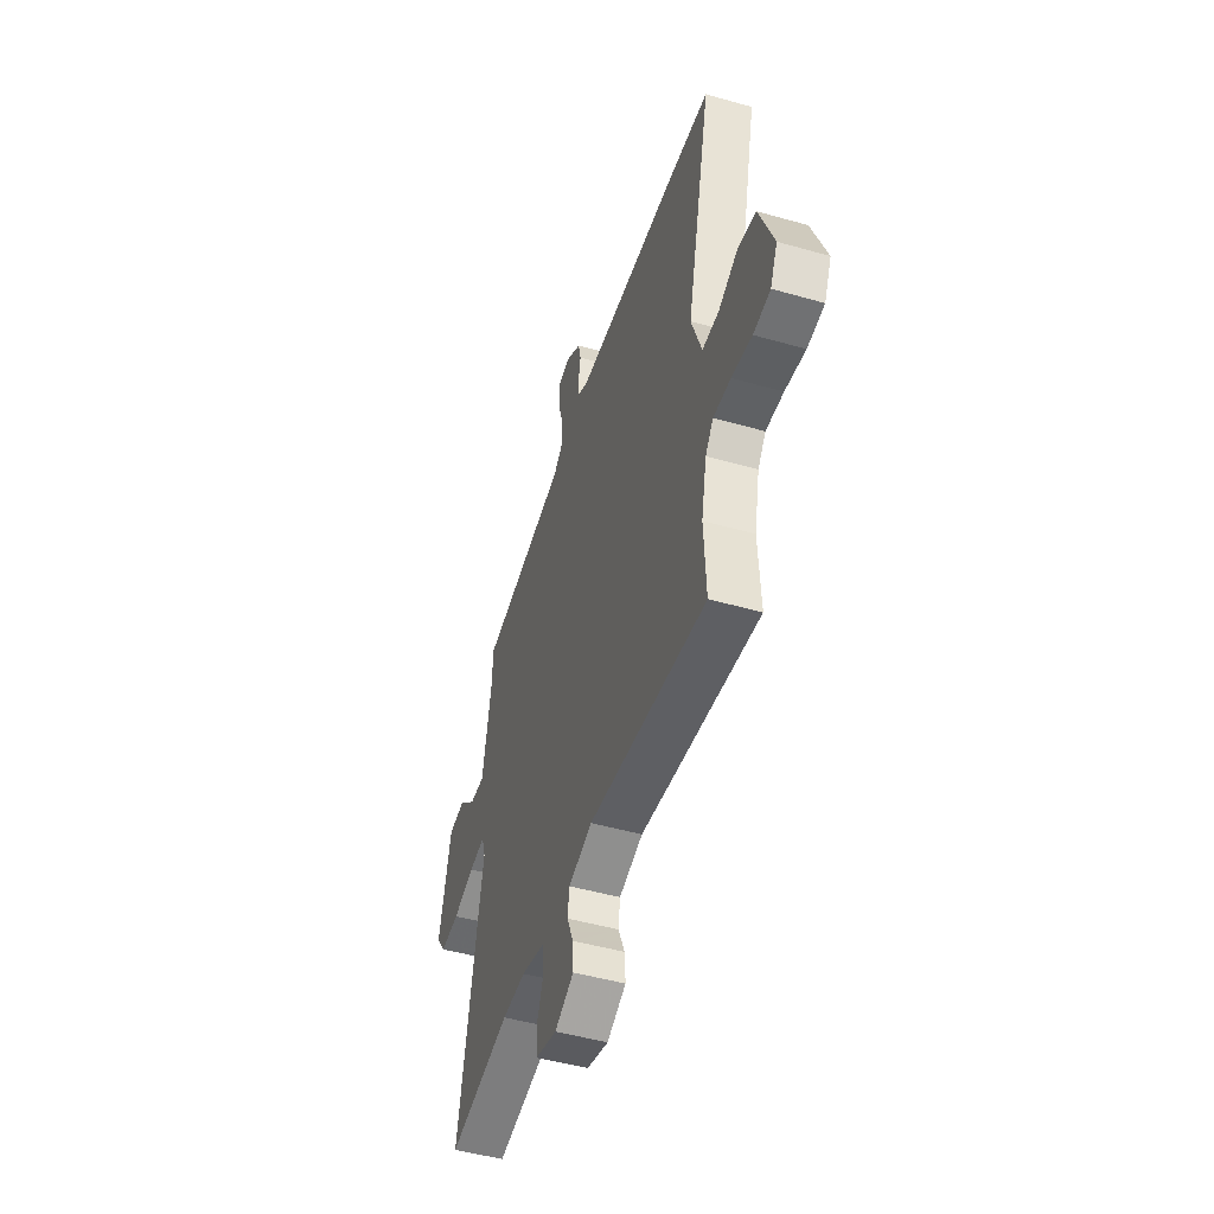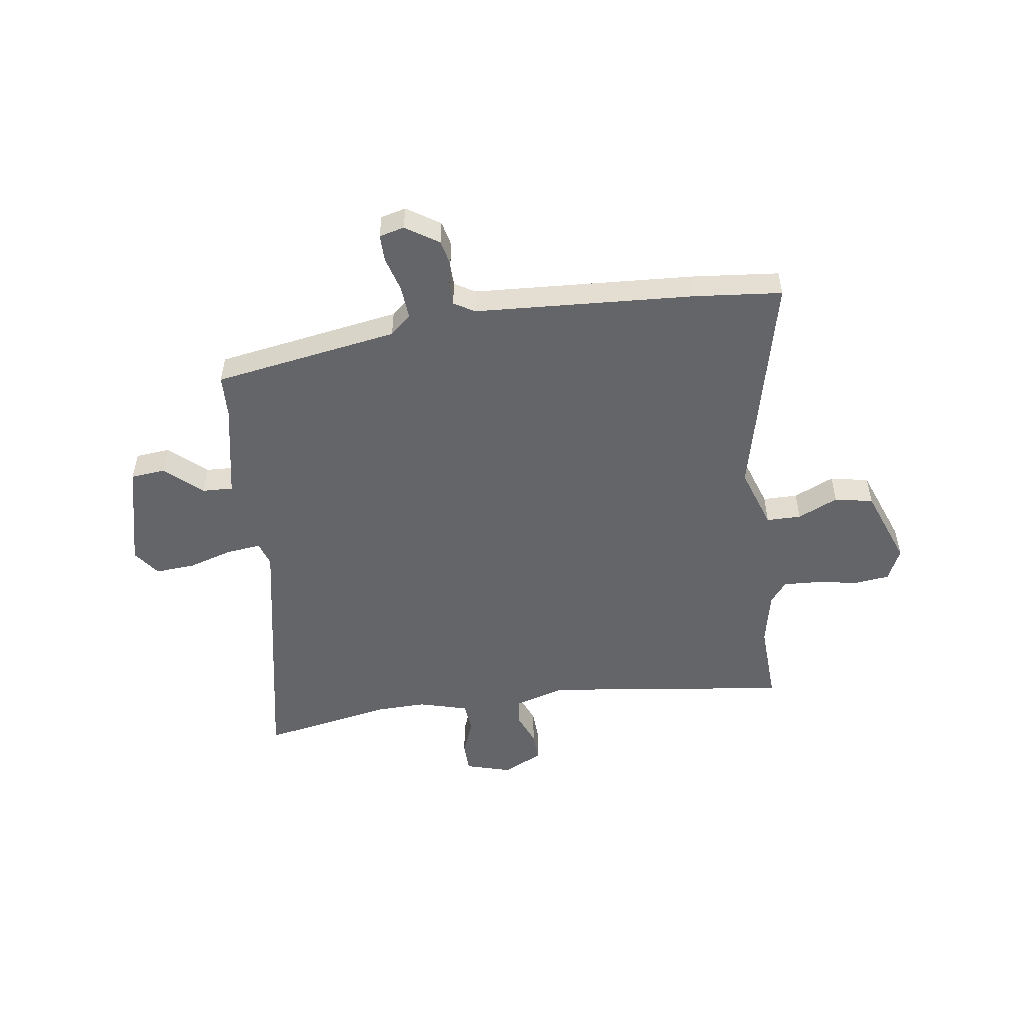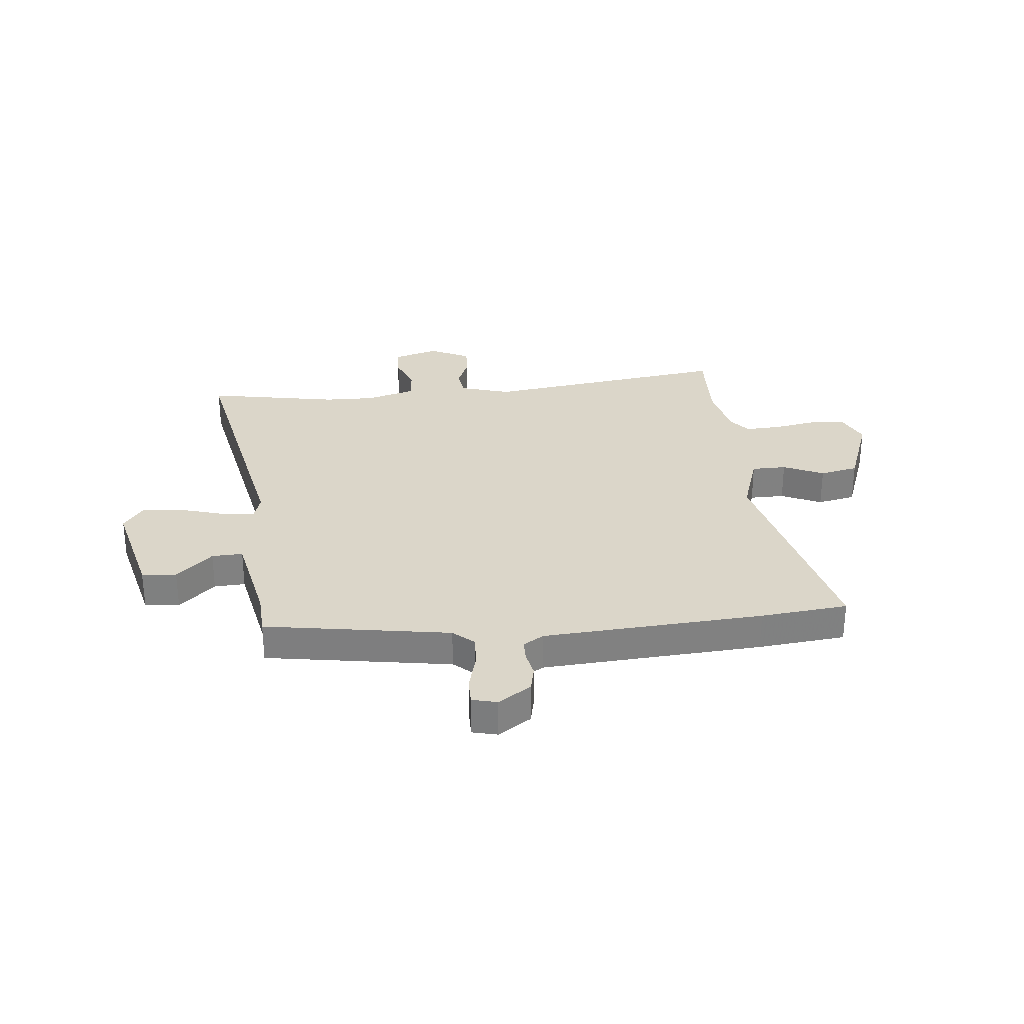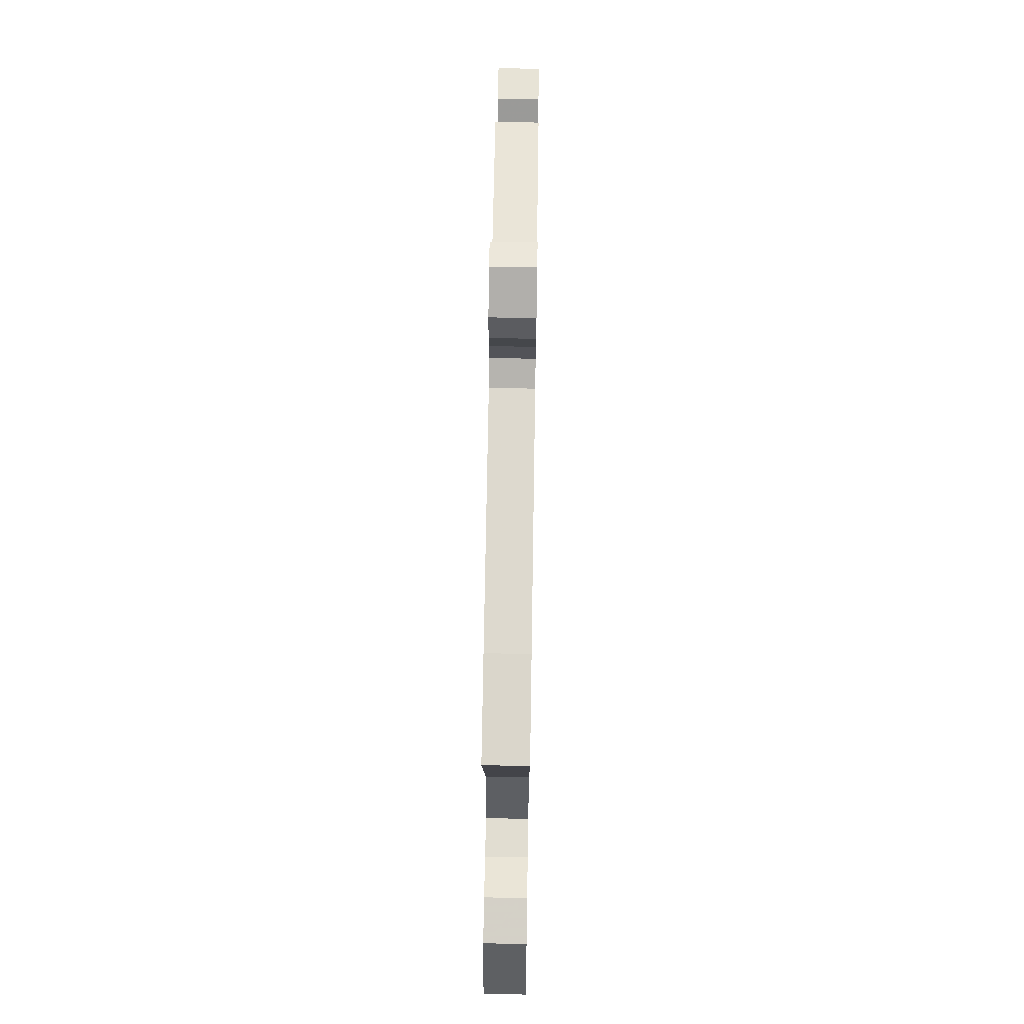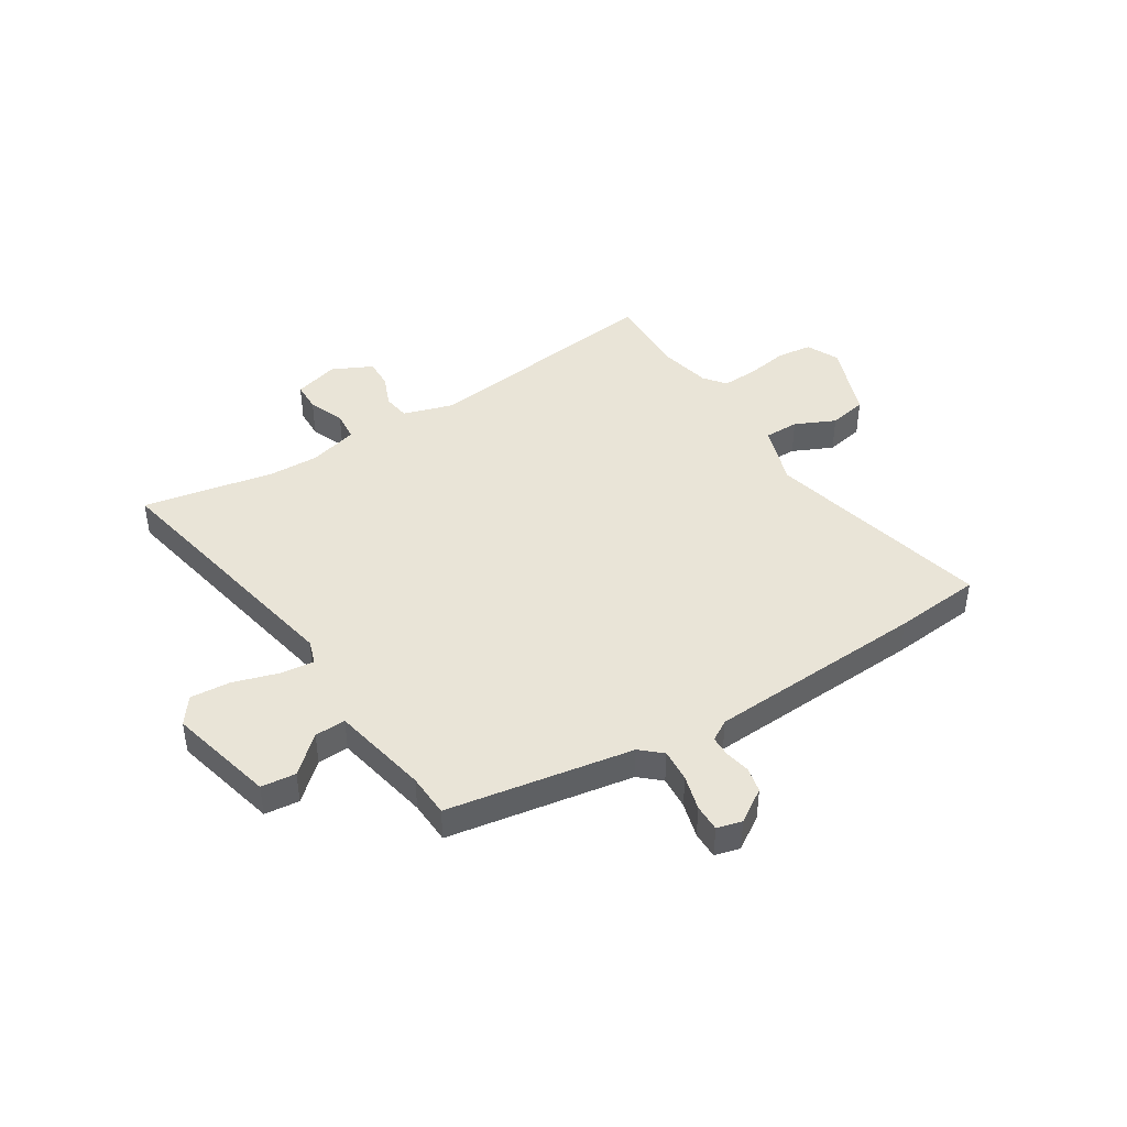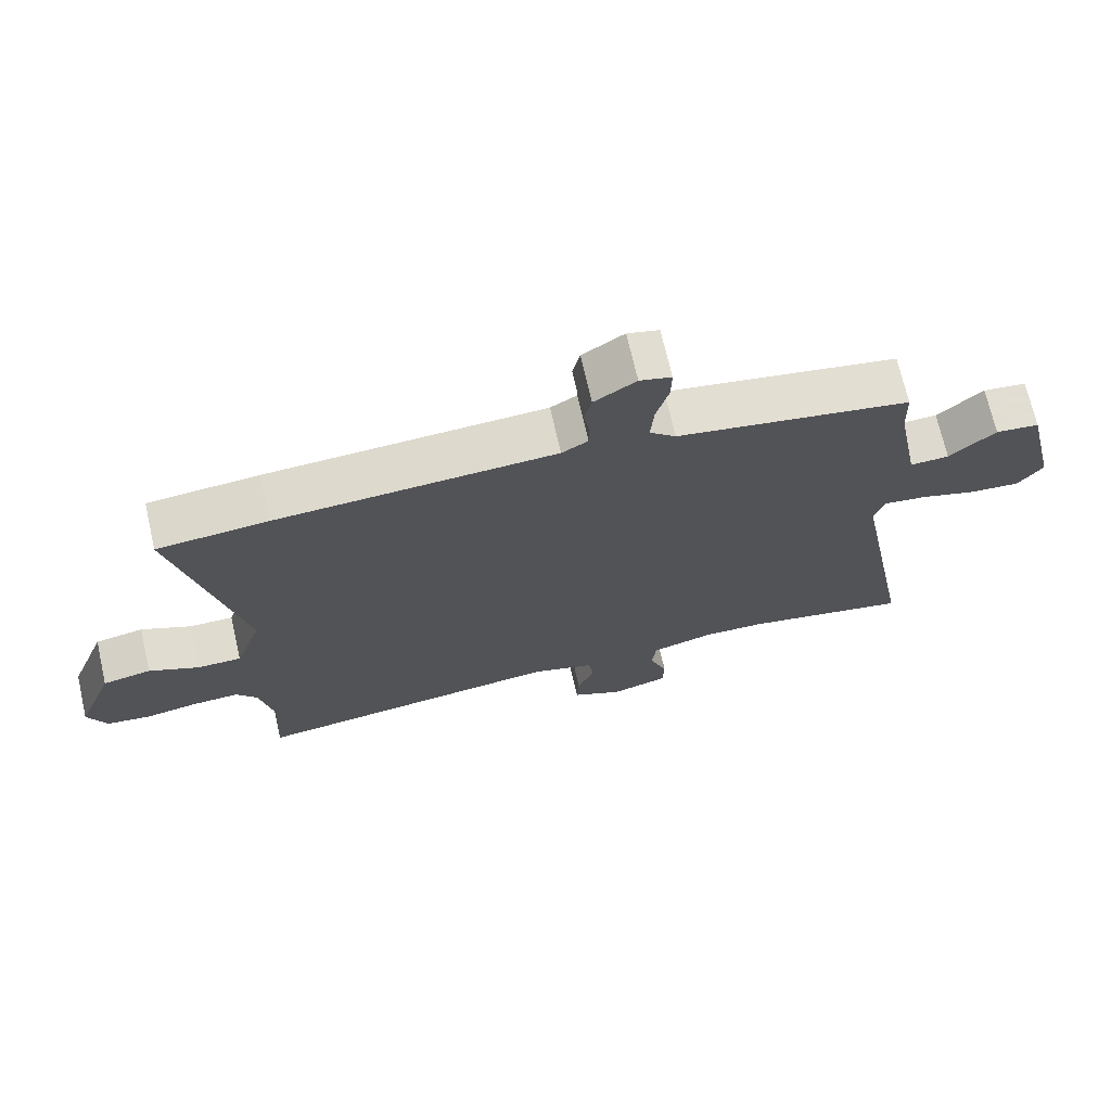
<metadata>
{"format":"obj","ext":"obj","renderer":"f3d","projection":"perspective","resolution":1024,"background":"white","views":[{"elev":-48.4,"azim":72.3,"up":"+Z"},{"elev":-51.6,"azim":7.7,"up":"+Y"},{"elev":30.1,"azim":-6.4,"up":"+Y"},{"elev":68.8,"azim":90.9,"up":"+Z"},{"elev":43.1,"azim":-32.5,"up":"+Y"},{"elev":70.3,"azim":167.1,"up":"+Z"}]}
</metadata>
<code>
v 0.493 0.07 -0.37
v 0.501 0.07 -0.524
v 0.039 0.07 -0.467
v -0.055 0.07 -0.496
v -0.062 0.07 -0.547
v -0.037 0.07 -0.607
v -0.034 0.07 -0.663
v -0.109 0.07 -0.7
v -0.194 0.07 -0.676
v -0.196 0.07 -0.619
v -0.17 0.07 -0.552
v -0.176 0.07 -0.495
v -0.269 0.07 -0.47
v -0.362 0.07 -0.473
v -0.608 0.07 -0.521
v -0.515 0.07 -0.023
v -0.53 0.07 0.023
v -0.594 0.07 0.015
v -0.678 0.07 -0.011
v -0.753 0.07 -0.017
v -0.79 0.07 0.033
v -0.743 0.07 0.233
v -0.678 0.07 0.24
v -0.61 0.07 0.179
v -0.552 0.07 0.177
v -0.517 0.07 0.36
v -0.514 0.07 0.441
v -0.167 0.07 0.501
v -0.128 0.07 0.536
v -0.133 0.07 0.598
v -0.152 0.07 0.664
v -0.153 0.07 0.715
v -0.106 0.07 0.727
v -0.044 0.07 0.687
v -0.033 0.07 0.64
v -0.042 0.07 0.593
v -0.041 0.07 0.553
v -0.002 0.07 0.53
v 0.411 0.07 0.508
v 0.575 0.07 0.493
v 0.478 0.07 0.066
v 0.518 0.07 -0.05
v 0.583 0.07 -0.05
v 0.658 0.07 -0.015
v 0.73 0.07 -0.029
v 0.786 0.07 -0.175
v 0.758 0.07 -0.236
v 0.692 0.07 -0.244
v 0.613 0.07 -0.231
v 0.545 0.07 -0.228
v 0.514 0.07 -0.268
v 0.493 0 -0.37
v 0.501 0 -0.524
v 0.039 0 -0.467
v -0.055 0 -0.496
v -0.062 0 -0.547
v -0.037 0 -0.607
v -0.034 0 -0.663
v -0.109 0 -0.7
v -0.194 0 -0.676
v -0.196 0 -0.619
v -0.17 0 -0.552
v -0.176 0 -0.495
v -0.269 0 -0.47
v -0.362 0 -0.473
v -0.608 0 -0.521
v -0.515 0 -0.023
v -0.53 0 0.023
v -0.594 0 0.015
v -0.678 0 -0.011
v -0.753 0 -0.017
v -0.79 0 0.033
v -0.743 0 0.233
v -0.678 0 0.24
v -0.61 0 0.179
v -0.552 0 0.177
v -0.517 0 0.36
v -0.514 0 0.441
v -0.167 0 0.501
v -0.128 0 0.536
v -0.133 0 0.598
v -0.152 0 0.664
v -0.153 0 0.715
v -0.106 0 0.727
v -0.044 0 0.687
v -0.033 0 0.64
v -0.042 0 0.593
v -0.041 0 0.553
v -0.002 0 0.53
v 0.411 0 0.508
v 0.575 0 0.493
v 0.478 0 0.066
v 0.518 0 -0.05
v 0.583 0 -0.05
v 0.658 0 -0.015
v 0.73 0 -0.029
v 0.786 0 -0.175
v 0.758 0 -0.236
v 0.692 0 -0.244
v 0.613 0 -0.231
v 0.545 0 -0.228
v 0.514 0 -0.268
f 47 48 49
f 46 47 49
f 45 46 49
f 44 45 49
f 43 44 49
f 42 43 49 50
f 41 42 50 51
f 38 39 40 41
f 41 51 1
f 38 41 1
f 37 38 1
f 34 35 36
f 33 34 36
f 32 33 36
f 31 32 36
f 30 31 36
f 29 30 36 37
f 26 27 28
f 25 26 28
f 22 23 24
f 21 22 24
f 20 21 24
f 19 20 24
f 18 19 24
f 17 18 24 25
f 16 17 25 28
f 28 29 37
f 16 28 37
f 15 16 37
f 14 15 37
f 9 10 11
f 8 9 11
f 7 8 11
f 6 7 11
f 5 6 11
f 4 5 11 12
f 3 4 12 13
f 1 2 3
f 13 14 37 1
f 1 3 13
f 100 99 98
f 100 98 97
f 100 97 96
f 100 96 95
f 100 95 94
f 101 100 94 93
f 102 101 93 92
f 92 91 90 89
f 52 102 92
f 52 92 89
f 52 89 88
f 87 86 85
f 87 85 84
f 87 84 83
f 87 83 82
f 87 82 81
f 88 87 81 80
f 79 78 77
f 79 77 76
f 75 74 73
f 75 73 72
f 75 72 71
f 75 71 70
f 75 70 69
f 76 75 69 68
f 79 76 68 67
f 88 80 79
f 88 79 67
f 88 67 66
f 88 66 65
f 62 61 60
f 62 60 59
f 62 59 58
f 62 58 57
f 62 57 56
f 63 62 56 55
f 64 63 55 54
f 54 53 52
f 52 88 65 64
f 64 54 52
f 1 52 53 2
f 2 53 54 3
f 3 54 55 4
f 4 55 56 5
f 5 56 57 6
f 6 57 58 7
f 7 58 59 8
f 8 59 60 9
f 9 60 61 10
f 10 61 62 11
f 11 62 63 12
f 12 63 64 13
f 13 64 65 14
f 14 65 66 15
f 15 66 67 16
f 16 67 68 17
f 17 68 69 18
f 18 69 70 19
f 19 70 71 20
f 20 71 72 21
f 21 72 73 22
f 22 73 74 23
f 23 74 75 24
f 24 75 76 25
f 25 76 77 26
f 26 77 78 27
f 27 78 79 28
f 28 79 80 29
f 29 80 81 30
f 30 81 82 31
f 31 82 83 32
f 32 83 84 33
f 33 84 85 34
f 34 85 86 35
f 35 86 87 36
f 36 87 88 37
f 37 88 89 38
f 38 89 90 39
f 39 90 91 40
f 40 91 92 41
f 41 92 93 42
f 42 93 94 43
f 43 94 95 44
f 44 95 96 45
f 45 96 97 46
f 46 97 98 47
f 47 98 99 48
f 48 99 100 49
f 49 100 101 50
f 50 101 102 51
f 51 102 52 1

</code>
